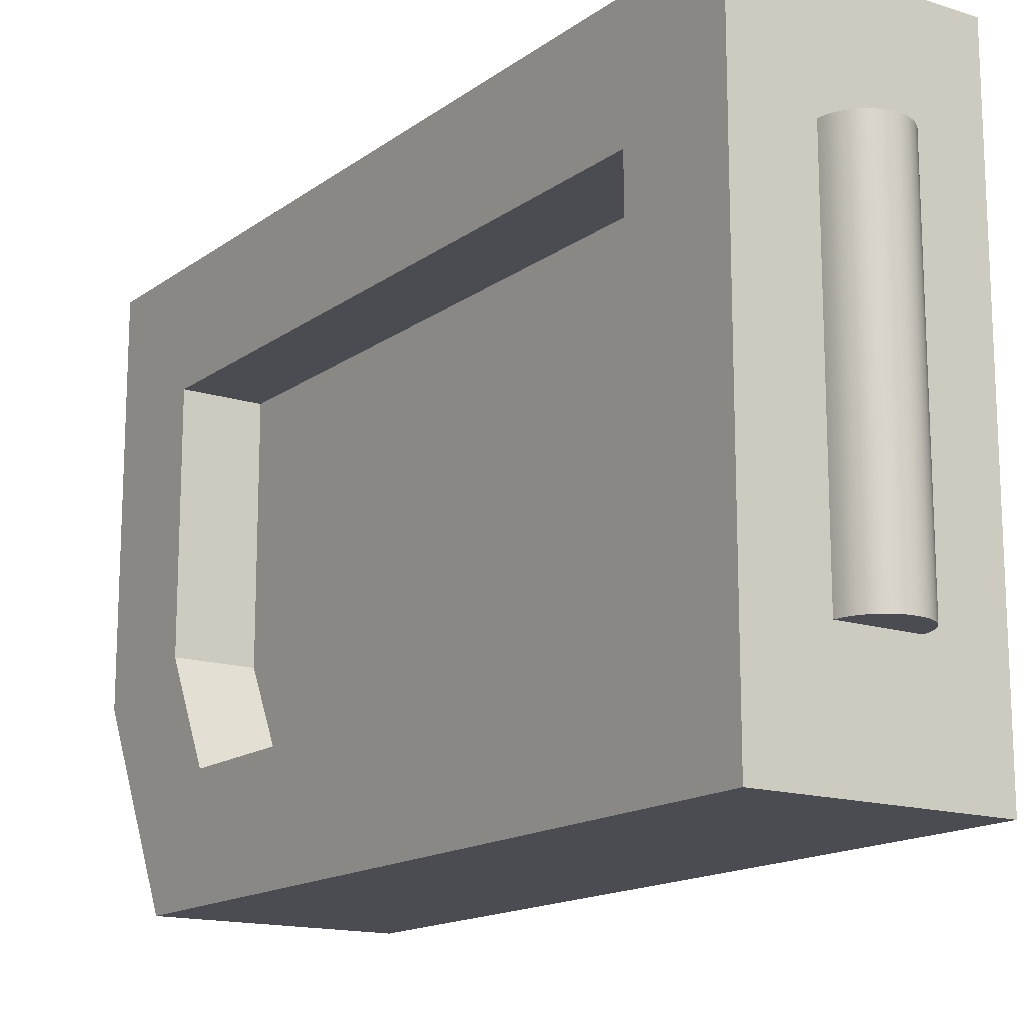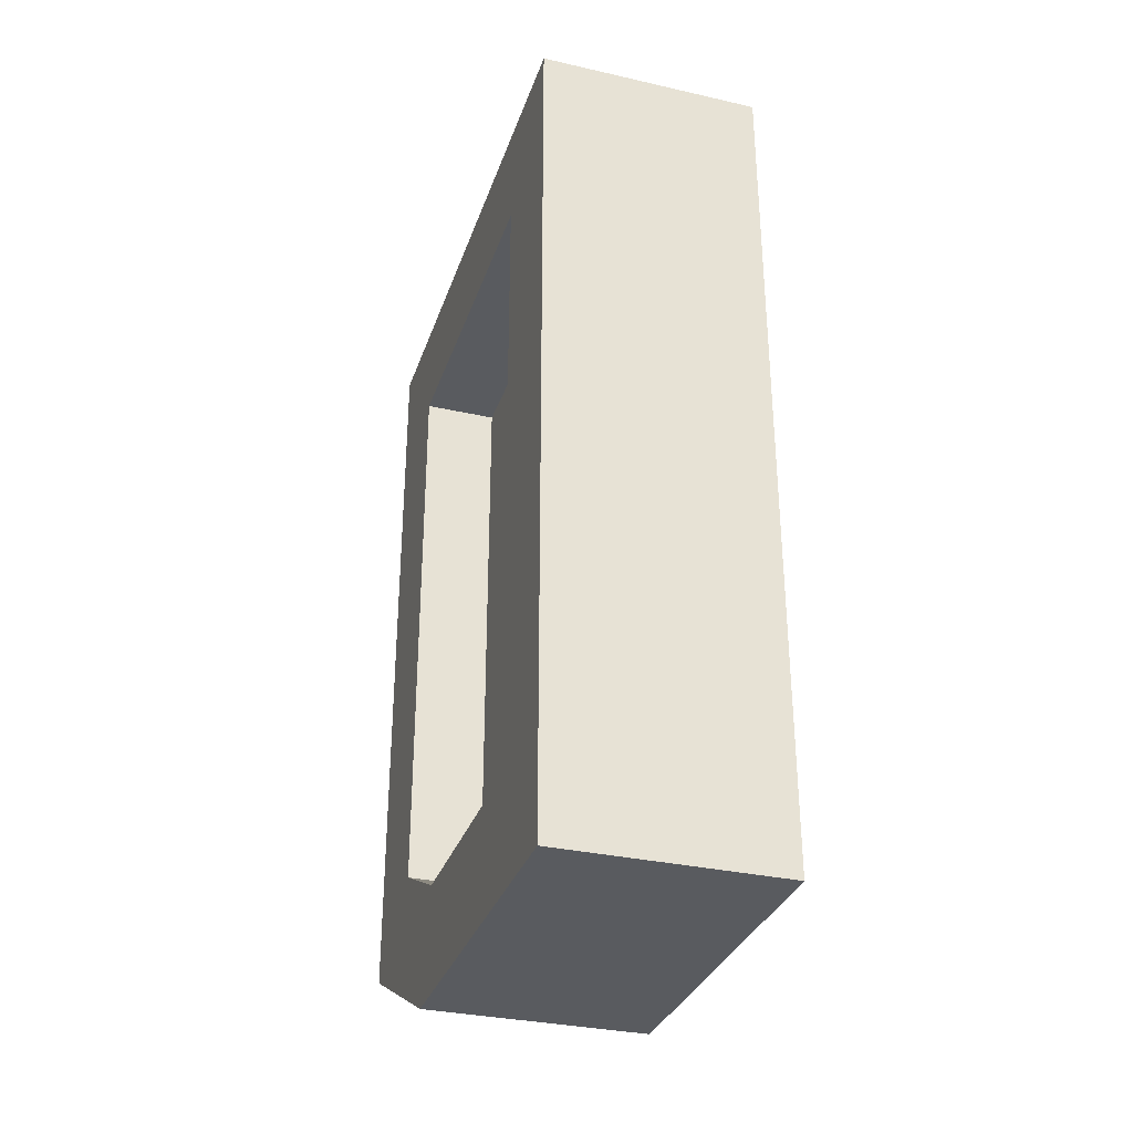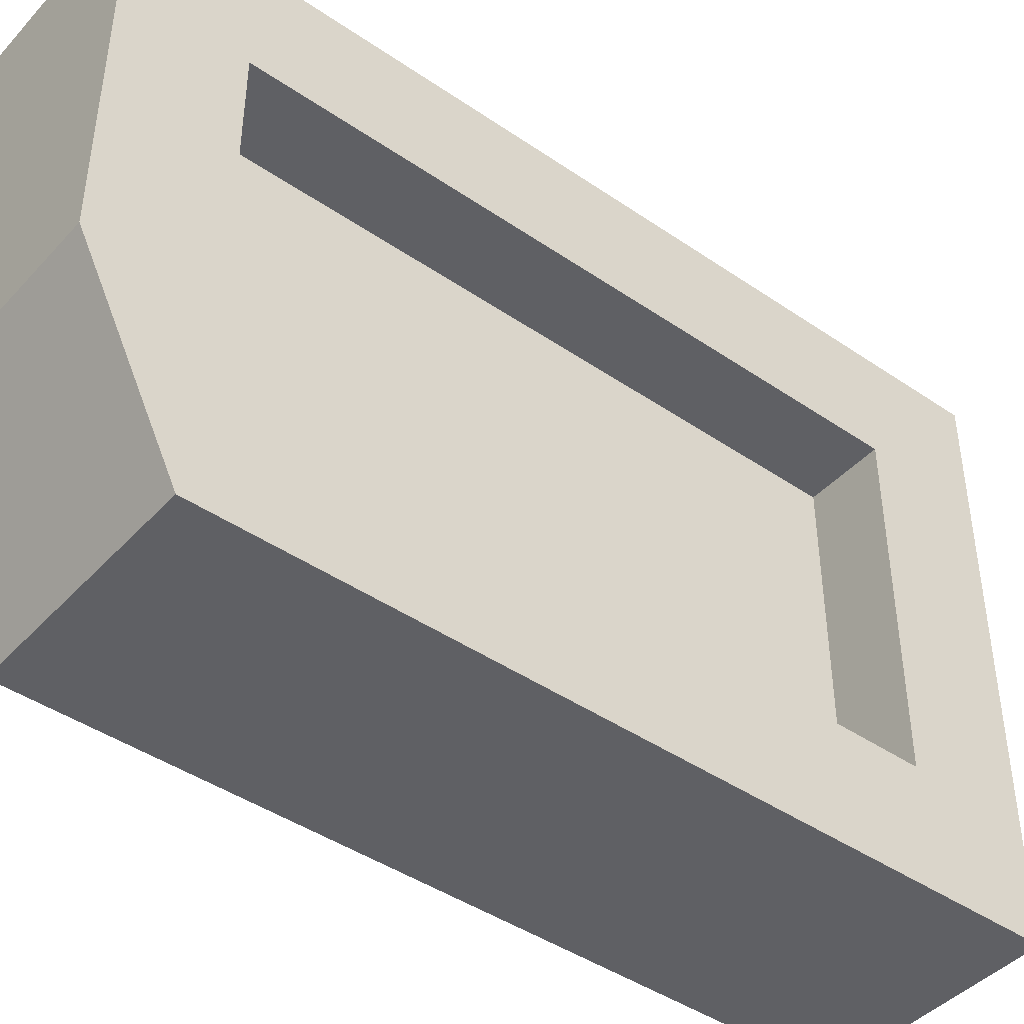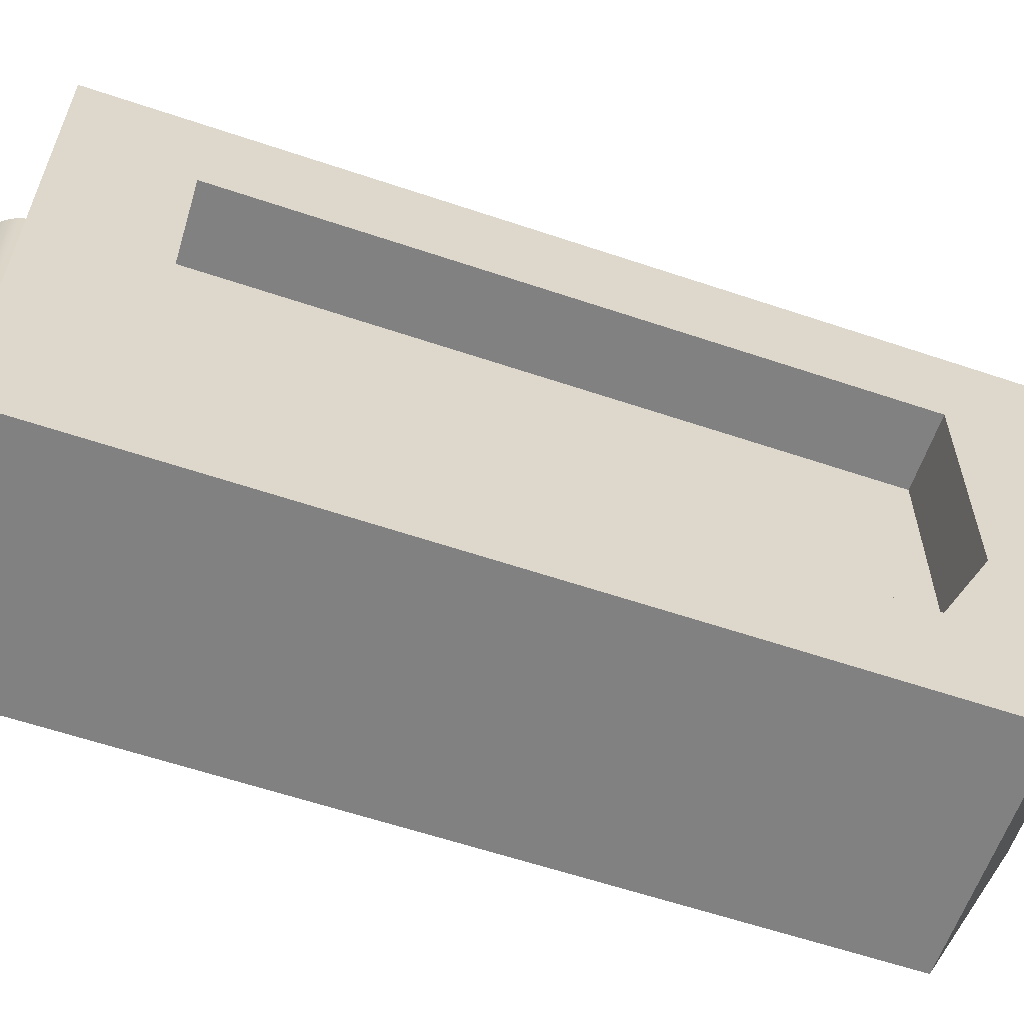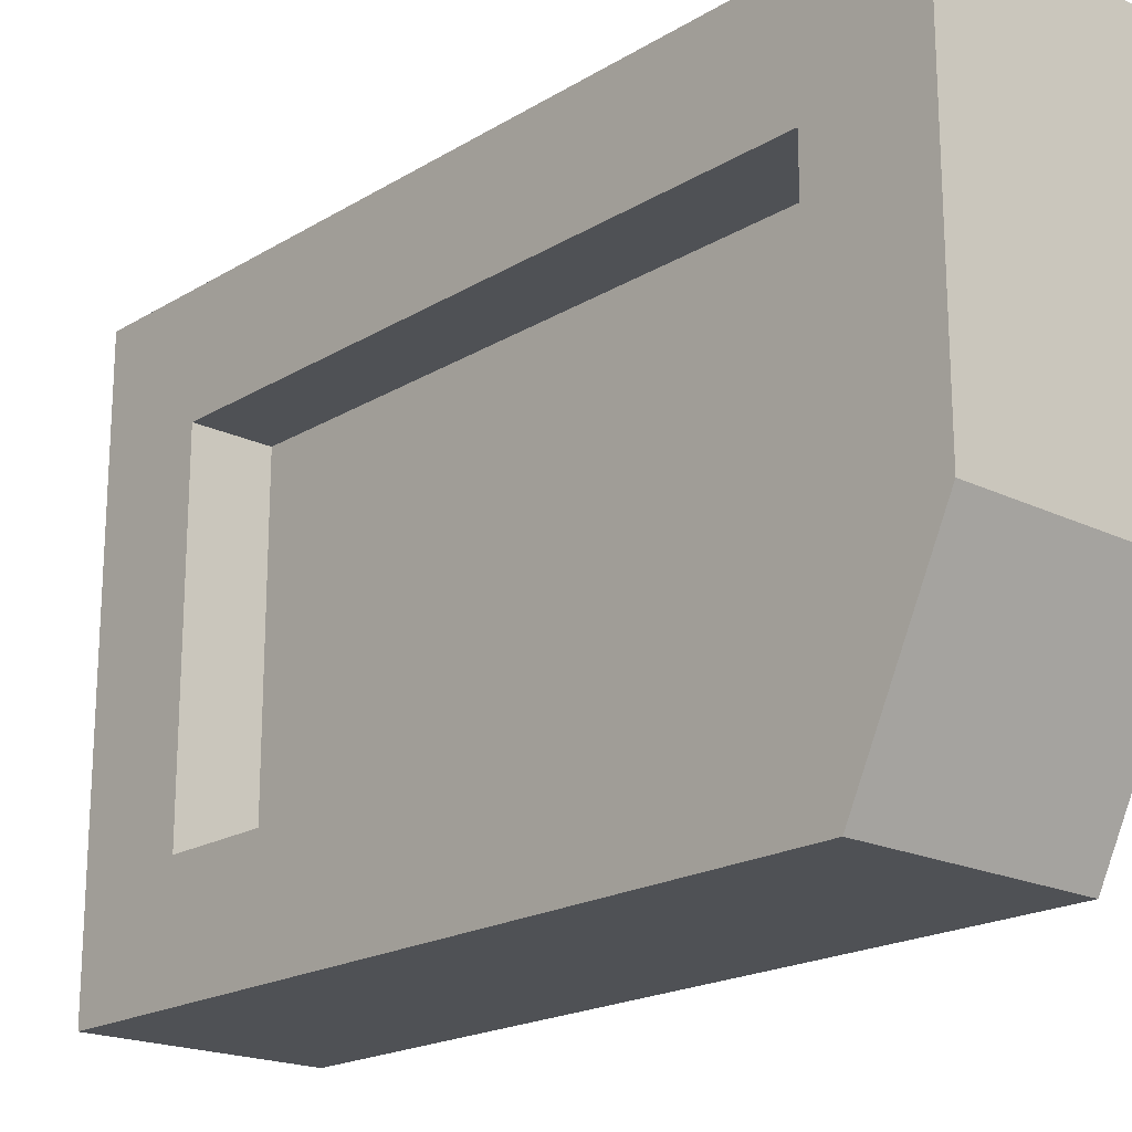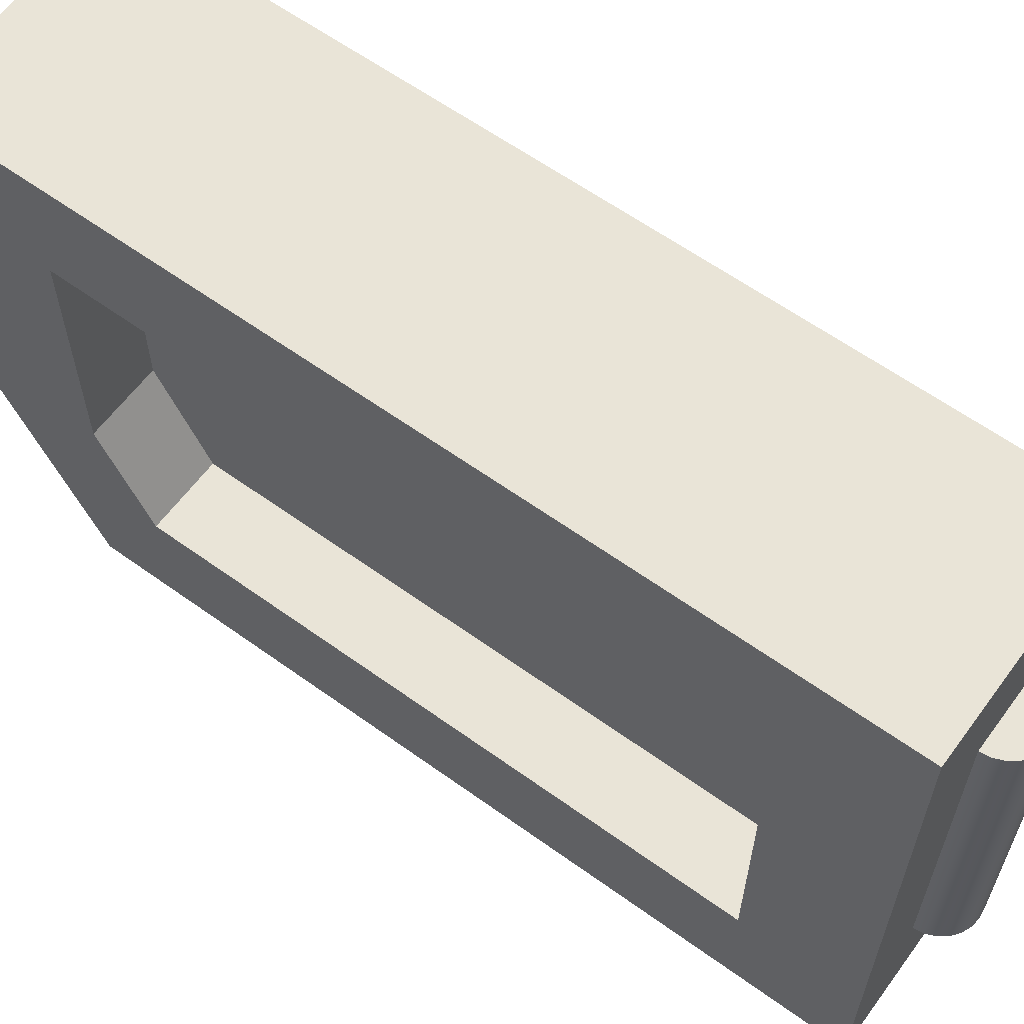
<metadata>
{"format":"obj","ext":"obj","renderer":"f3d","projection":"perspective","resolution":1024,"background":"white","views":[{"elev":-15.3,"azim":145.9,"up":"+Z"},{"elev":-32.5,"azim":-17.5,"up":"+Y"},{"elev":-43.6,"azim":51.1,"up":"+Z"},{"elev":-60.5,"azim":-109.0,"up":"+Z"},{"elev":-19.6,"azim":-41.9,"up":"+Z"},{"elev":61.2,"azim":126.3,"up":"+Z"}]}
</metadata>
<code>
g clipA
v 0.03 -0.07646 -0.045
v 0.03 -0.09 -0.01792
v 0.01 -0.07646 -0.045
v 0.01 -0.09 -0.01792
v -0.01 -0.07646 -0.045
v -0.01 -0.09 -0.01792
v -0.03 -0.07646 -0.045
v -0.03 -0.09 -0.01792
v 0.03 -0.09 0.045
v 0.01 -0.09 0.045
v -0.01 0.08 0.045
v -0.01 0.08 -0.045
v -0.03 0.08 0.045
v -0.03 0.08 -0.045
v -0.03 -0.09 0.045
v -0.01 -0.09 0.045
v 0.03 0.08 0.045
v 0.03 0.08 -0.045
v 0.01 0.08 0.045
v 0.01 0.08 -0.045
v 0.03 -0.095 -0.075
v 0.03 0.11 -0.075
v 0.03 0.11 0.075
v 0.03 -0.12 -0.025
v 0.03 -0.12 0.075
v -0.03 0.11 -0.075
v -0.03 -0.095 -0.075
v -0.03 -0.12 -0.025
v -0.03 -0.12 0.075
v -0.03 0.11 0.075
v 0.01 0.11 -0.045
v -0.01 0.11 -0.045
v -0.01 0.11 0.045
v 0.01 0.11 0.045
v 0.009659 0.1126 0.045
v -0.009659 0.1126 0.045
v 0.00866 0.115 0.045
v -0.00866 0.115 0.045
v -0.007071 0.1171 0.045
v 0.007071 0.1171 0.045
v 0.005 0.1187 0.045
v -0.005 0.1187 0.045
v 0.002588 0.1197 0.045
v -0.002588 0.1197 0.045
v 0 0.12 0.045
v 0.007071 0.1171 -0.045
v 0.005 0.1187 -0.045
v -0.00866 0.115 -0.045
v -0.007071 0.1171 -0.045
v -0.009659 0.1126 -0.045
v 0.009659 0.1126 -0.045
v 0.00866 0.115 -0.045
v -0.005 0.1187 -0.045
v -0.002588 0.1197 -0.045
v 0.002588 0.1197 -0.045
v 0 0.12 -0.045
f 3 2 1
f 2 3 4
f 7 6 5
f 6 7 8
f 4 9 2
f 9 4 10
f 13 12 11
f 12 13 14
f 13 16 15
f 16 13 11
f 19 18 17
f 18 19 20
f 19 9 10
f 9 19 17
f 18 3 1
f 3 18 20
f 12 7 5
f 7 12 14
f 22 18 21
f 18 22 23
f 18 23 17
f 17 23 9
f 1 21 18
f 21 1 24
f 24 1 2
f 24 2 25
f 25 2 9
f 25 9 23
f 27 7 26
f 7 27 28
f 7 28 8
f 8 28 29
f 8 29 15
f 15 29 13
f 14 26 7
f 26 14 30
f 30 14 13
f 30 13 29
f 26 21 27
f 21 26 22
f 23 29 25
f 29 23 30
f 22 31 23
f 31 22 26
f 31 26 32
f 32 26 33
f 34 23 31
f 23 34 30
f 30 34 33
f 30 33 26
f 28 21 24
f 21 28 27
f 29 24 25
f 24 29 28
f 8 16 6
f 16 8 15
f 19 3 20
f 3 19 4
f 4 19 10
f 6 12 5
f 12 6 11
f 11 6 16
f 35 33 34
f 33 35 36
f 36 35 37
f 36 37 38
f 38 37 39
f 39 37 40
f 39 40 41
f 39 41 42
f 42 41 43
f 42 43 44
f 44 43 45
f 47 40 46
f 40 47 41
f 38 49 48
f 49 38 39
f 50 31 32
f 31 50 51
f 51 50 48
f 51 48 52
f 52 48 49
f 52 49 46
f 46 49 53
f 46 53 47
f 47 53 54
f 47 54 55
f 55 54 56
f 40 52 46
f 52 40 37
f 35 31 51
f 31 35 34
f 54 45 56
f 45 54 44
f 53 44 54
f 44 53 42
f 36 48 50
f 48 36 38
f 33 50 32
f 50 33 36
f 49 42 53
f 42 49 39
f 37 51 52
f 51 37 35
f 55 41 47
f 41 55 43
f 56 43 55
f 43 56 45

</code>
